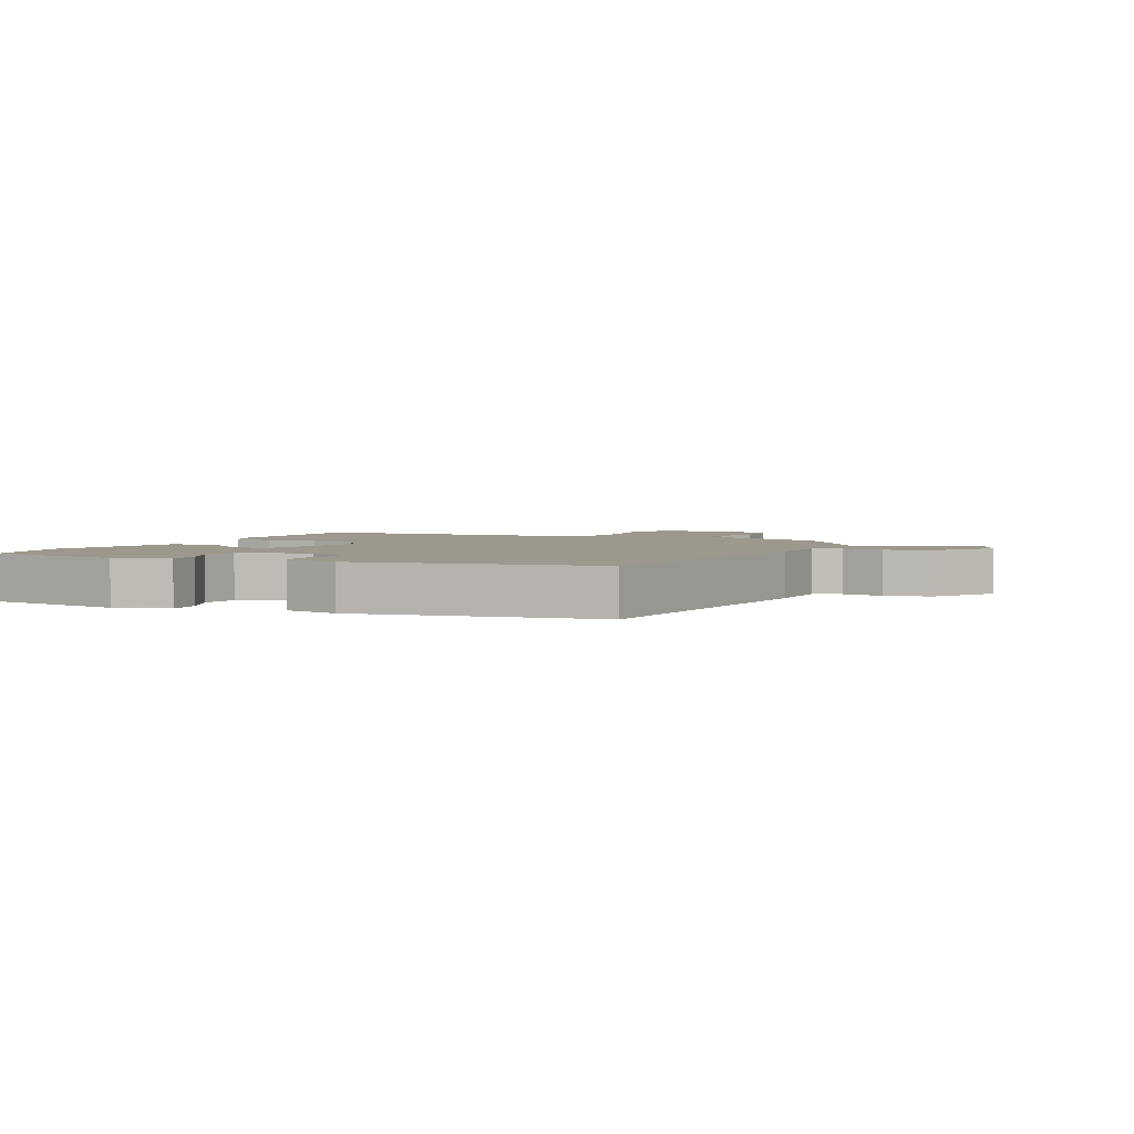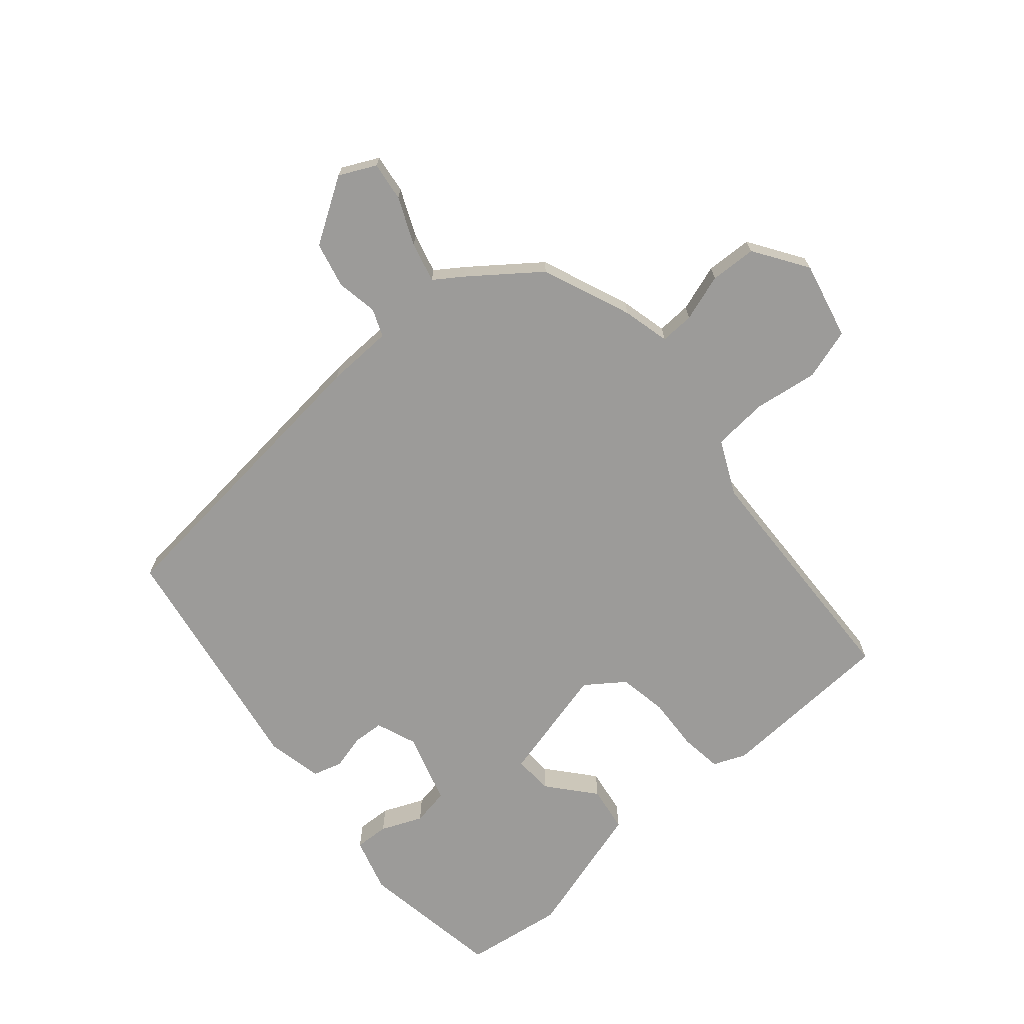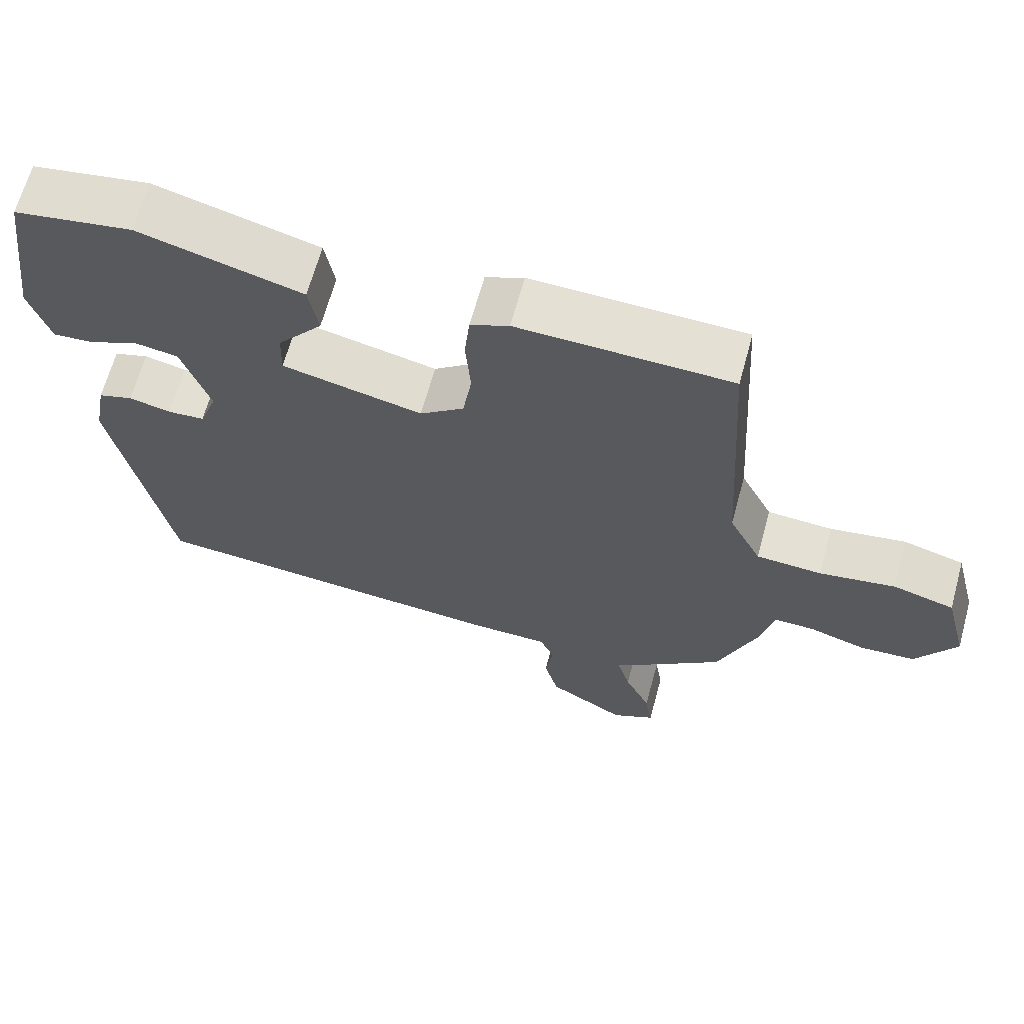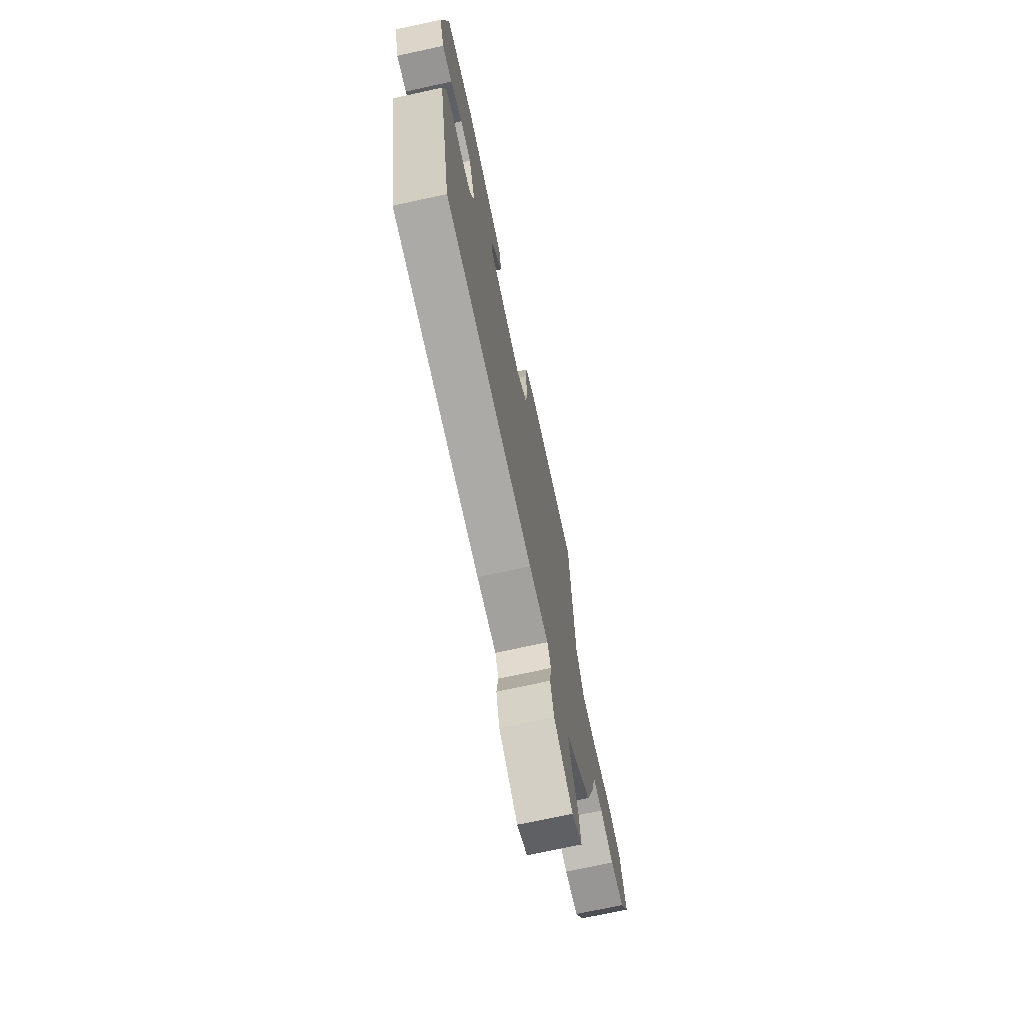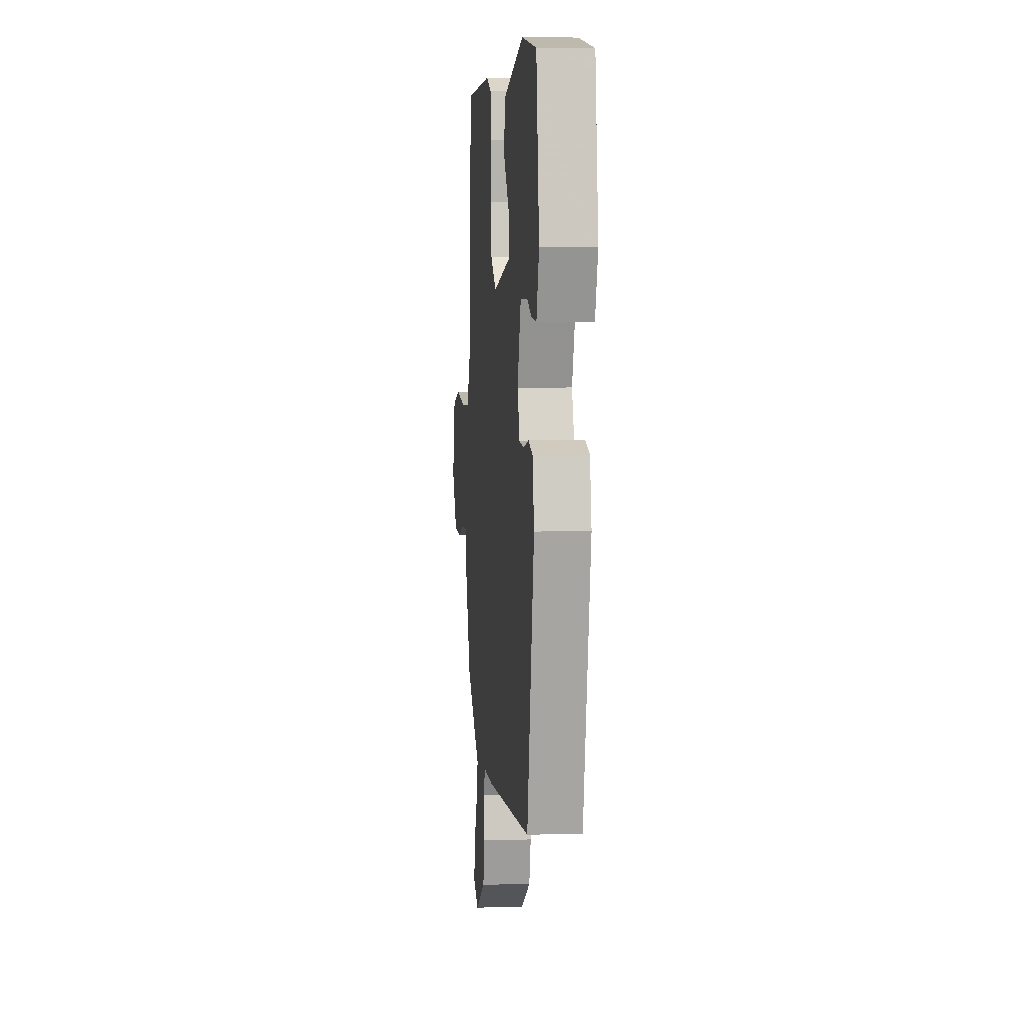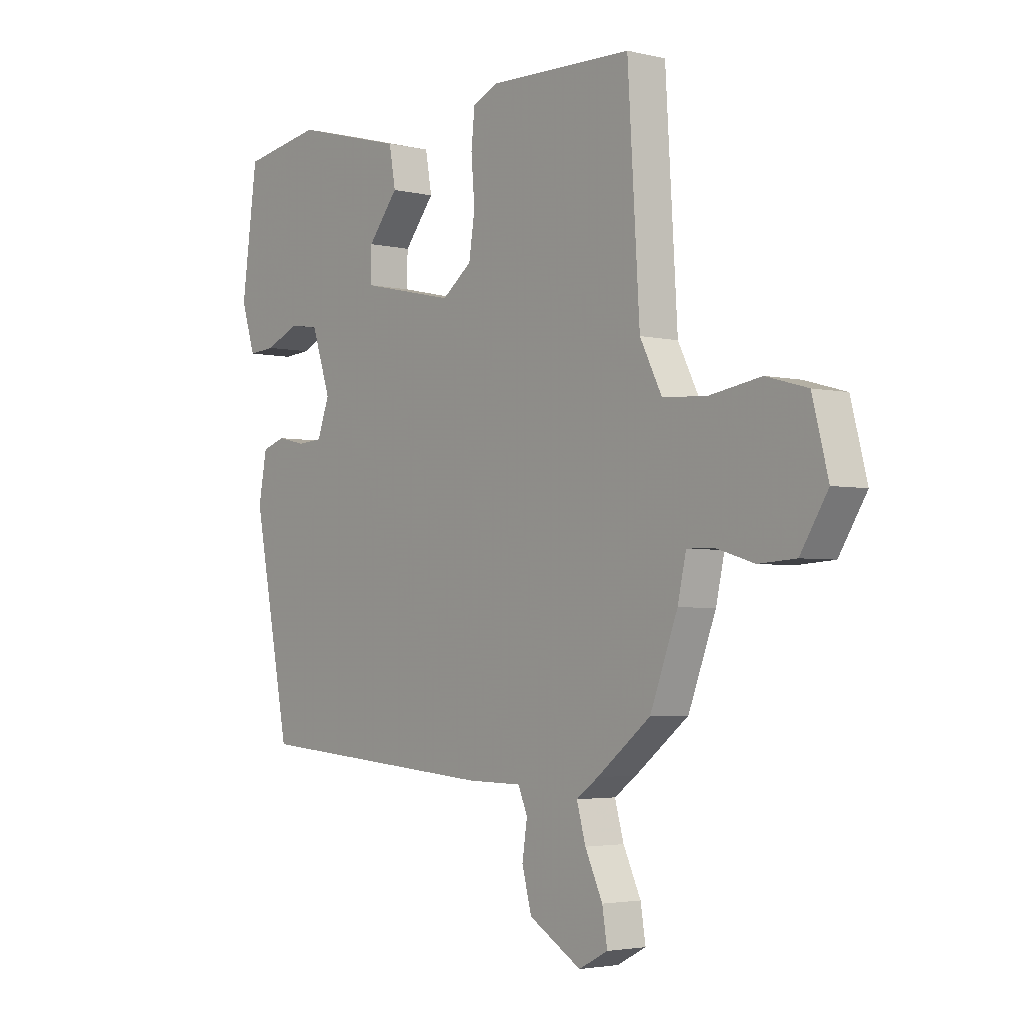
<metadata>
{"format":"obj","ext":"obj","renderer":"f3d","projection":"perspective","resolution":1024,"background":"white","views":[{"elev":3.0,"azim":116.9,"up":"+Y"},{"elev":-69.9,"azim":-138.0,"up":"+Y"},{"elev":65.5,"azim":-164.7,"up":"+Z"},{"elev":-71.5,"azim":102.3,"up":"+Z"},{"elev":5.7,"azim":84.3,"up":"+Z"},{"elev":-3.3,"azim":-128.9,"up":"+Z"}]}
</metadata>
<code>
v 0.409 0.07 -0.478
v -0.084 0.07 -0.517
v -0.192 0.07 -0.518
v -0.211 0.07 -0.562
v -0.201 0.07 -0.629
v -0.22 0.07 -0.702
v -0.325 0.07 -0.765
v -0.383 0.07 -0.735
v -0.373 0.07 -0.672
v -0.338 0.07 -0.597
v -0.32 0.07 -0.533
v -0.364 0.07 -0.501
v -0.471 0.07 -0.416
v -0.526 0.07 -0.271
v -0.543 0.07 -0.194
v -0.598 0.07 -0.195
v -0.674 0.07 -0.218
v -0.749 0.07 -0.213
v -0.804 0.07 -0.125
v -0.772 0.07 -0.001
v -0.689 0.07 0.022
v -0.586 0.07 0.005
v -0.497 0.07 0.01
v -0.453 0.07 0.097
v -0.429 0.07 0.493
v -0.141 0.07 0.5
v -0.089 0.07 0.477
v -0.082 0.07 0.409
v -0.089 0.07 0.322
v -0.077 0.07 0.244
v -0.017 0.07 0.198
v 0.173 0.07 0.24
v 0.171 0.07 0.304
v 0.11 0.07 0.38
v 0.123 0.07 0.454
v 0.344 0.07 0.513
v 0.504 0.07 0.486
v 0.536 0.07 0.253
v 0.508 0.07 0.165
v 0.453 0.07 0.169
v 0.387 0.07 0.199
v 0.327 0.07 0.19
v 0.289 0.07 0.076
v 0.313 0.07 0.009
v 0.363 0.07 0.005
v 0.42 0.07 0.018
v 0.467 0.07 0.003
v 0.484 0.07 -0.088
v 0.409 0 -0.478
v -0.084 0 -0.517
v -0.192 0 -0.518
v -0.211 0 -0.562
v -0.201 0 -0.629
v -0.22 0 -0.702
v -0.325 0 -0.765
v -0.383 0 -0.735
v -0.373 0 -0.672
v -0.338 0 -0.597
v -0.32 0 -0.533
v -0.364 0 -0.501
v -0.471 0 -0.416
v -0.526 0 -0.271
v -0.543 0 -0.194
v -0.598 0 -0.195
v -0.674 0 -0.218
v -0.749 0 -0.213
v -0.804 0 -0.125
v -0.772 0 -0.001
v -0.689 0 0.022
v -0.586 0 0.005
v -0.497 0 0.01
v -0.453 0 0.097
v -0.429 0 0.493
v -0.141 0 0.5
v -0.089 0 0.477
v -0.082 0 0.409
v -0.089 0 0.322
v -0.077 0 0.244
v -0.017 0 0.198
v 0.173 0 0.24
v 0.171 0 0.304
v 0.11 0 0.38
v 0.123 0 0.454
v 0.344 0 0.513
v 0.504 0 0.486
v 0.536 0 0.253
v 0.508 0 0.165
v 0.453 0 0.169
v 0.387 0 0.199
v 0.327 0 0.19
v 0.289 0 0.076
v 0.313 0 0.009
v 0.363 0 0.005
v 0.42 0 0.018
v 0.467 0 0.003
v 0.484 0 -0.088
f 45 46 47 48
f 44 45 48 1
f 43 44 1 2
f 42 43 2 3
f 38 39 40 41
f 38 41 42
f 37 38 42
f 36 37 42 3
f 33 34 35 36
f 32 33 36
f 26 27 28 29
f 24 25 26 29
f 23 24 29 30
f 19 20 21 22
f 19 22 23
f 16 17 18 19
f 15 16 19 23
f 11 12 13 14
f 11 14 15 23
f 7 8 9 10
f 7 10 11
f 4 5 6 7
f 3 4 7 11
f 32 36 3
f 31 32 3 11
f 11 23 30 31
f 96 95 94 93
f 49 96 93 92
f 50 49 92 91
f 51 50 91 90
f 89 88 87 86
f 90 89 86
f 90 86 85
f 51 90 85 84
f 84 83 82 81
f 84 81 80
f 77 76 75 74
f 77 74 73 72
f 78 77 72 71
f 70 69 68 67
f 71 70 67
f 67 66 65 64
f 71 67 64 63
f 62 61 60 59
f 71 63 62 59
f 58 57 56 55
f 59 58 55
f 55 54 53 52
f 59 55 52 51
f 51 84 80
f 59 51 80 79
f 79 78 71 59
f 1 49 50 2
f 2 50 51 3
f 3 51 52 4
f 4 52 53 5
f 5 53 54 6
f 6 54 55 7
f 7 55 56 8
f 8 56 57 9
f 9 57 58 10
f 10 58 59 11
f 11 59 60 12
f 12 60 61 13
f 13 61 62 14
f 14 62 63 15
f 15 63 64 16
f 16 64 65 17
f 17 65 66 18
f 18 66 67 19
f 19 67 68 20
f 20 68 69 21
f 21 69 70 22
f 22 70 71 23
f 23 71 72 24
f 24 72 73 25
f 25 73 74 26
f 26 74 75 27
f 27 75 76 28
f 28 76 77 29
f 29 77 78 30
f 30 78 79 31
f 31 79 80 32
f 32 80 81 33
f 33 81 82 34
f 34 82 83 35
f 35 83 84 36
f 36 84 85 37
f 37 85 86 38
f 38 86 87 39
f 39 87 88 40
f 40 88 89 41
f 41 89 90 42
f 42 90 91 43
f 43 91 92 44
f 44 92 93 45
f 45 93 94 46
f 46 94 95 47
f 47 95 96 48
f 48 96 49 1

</code>
